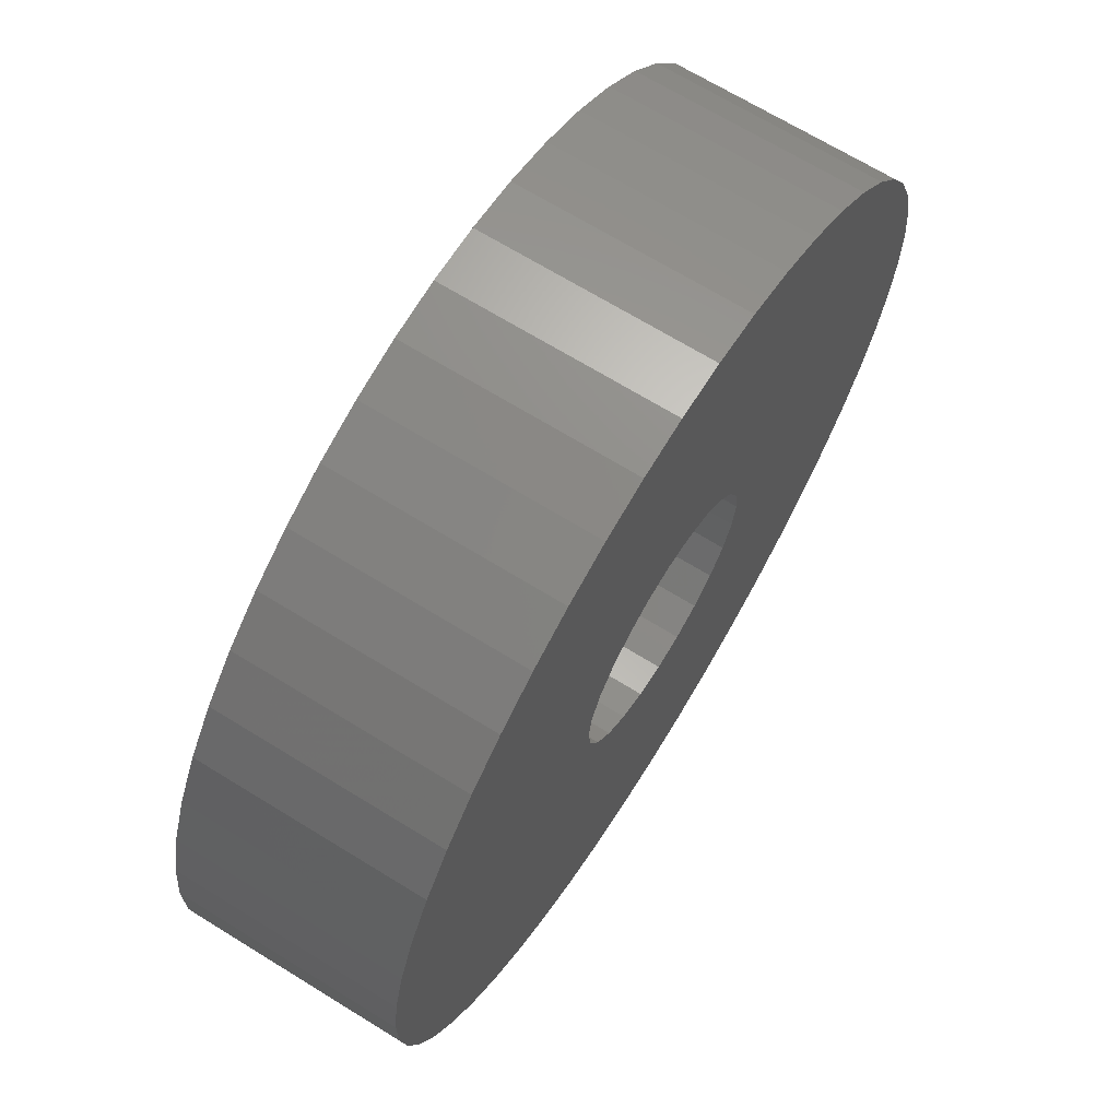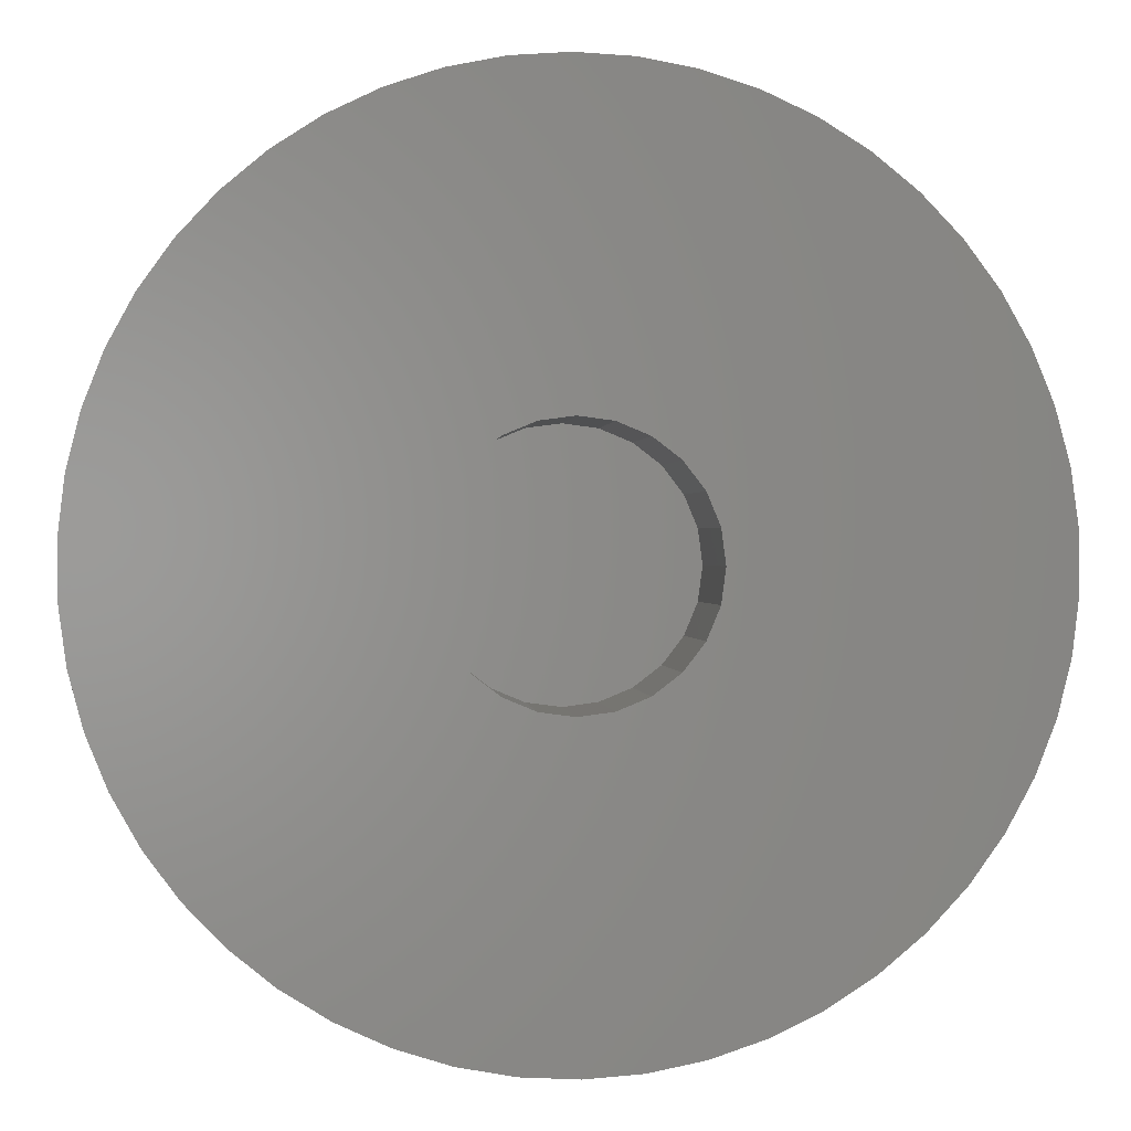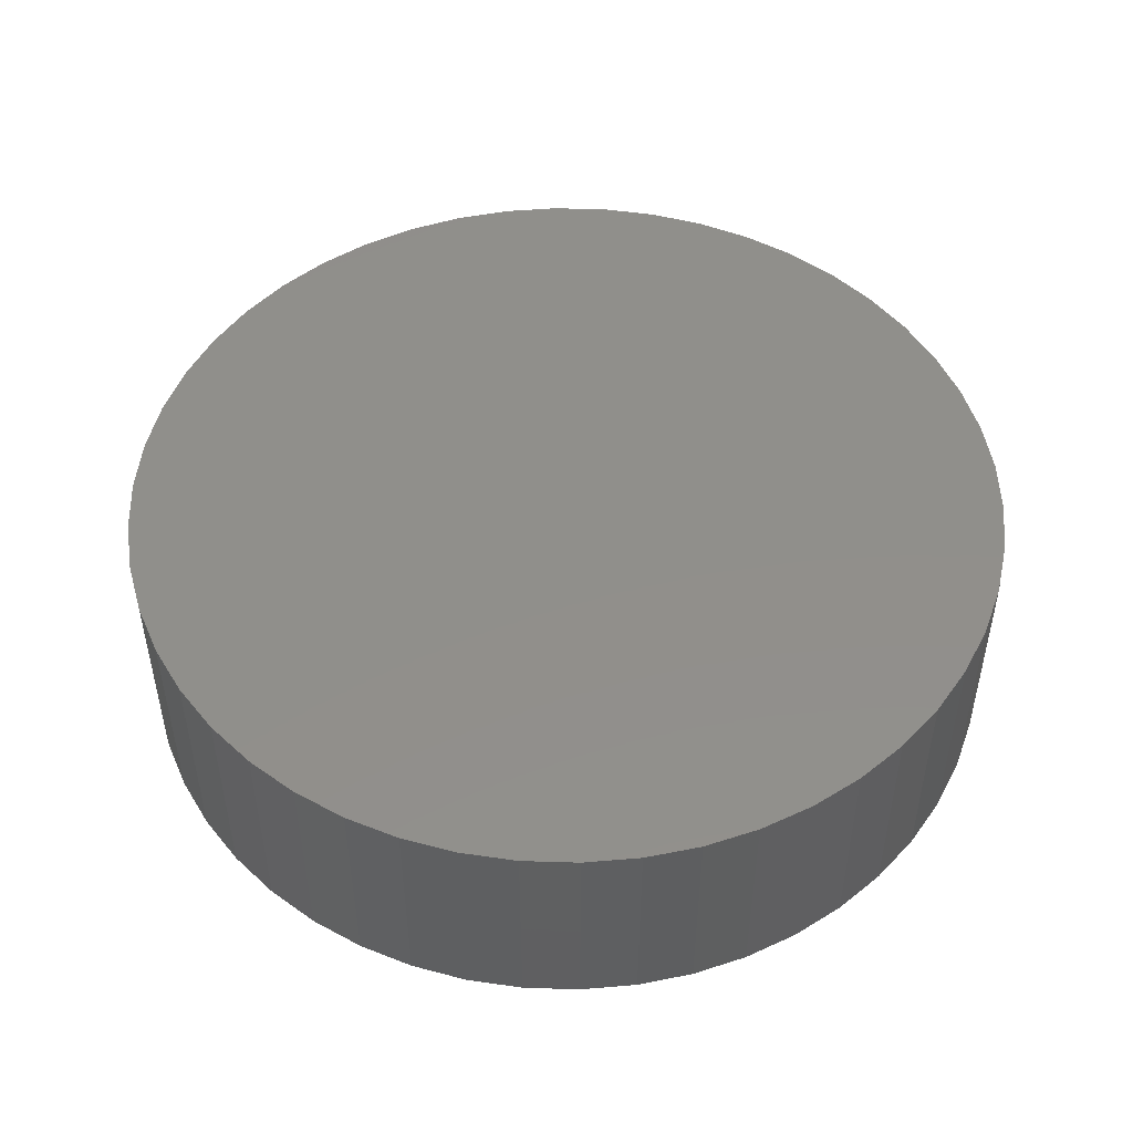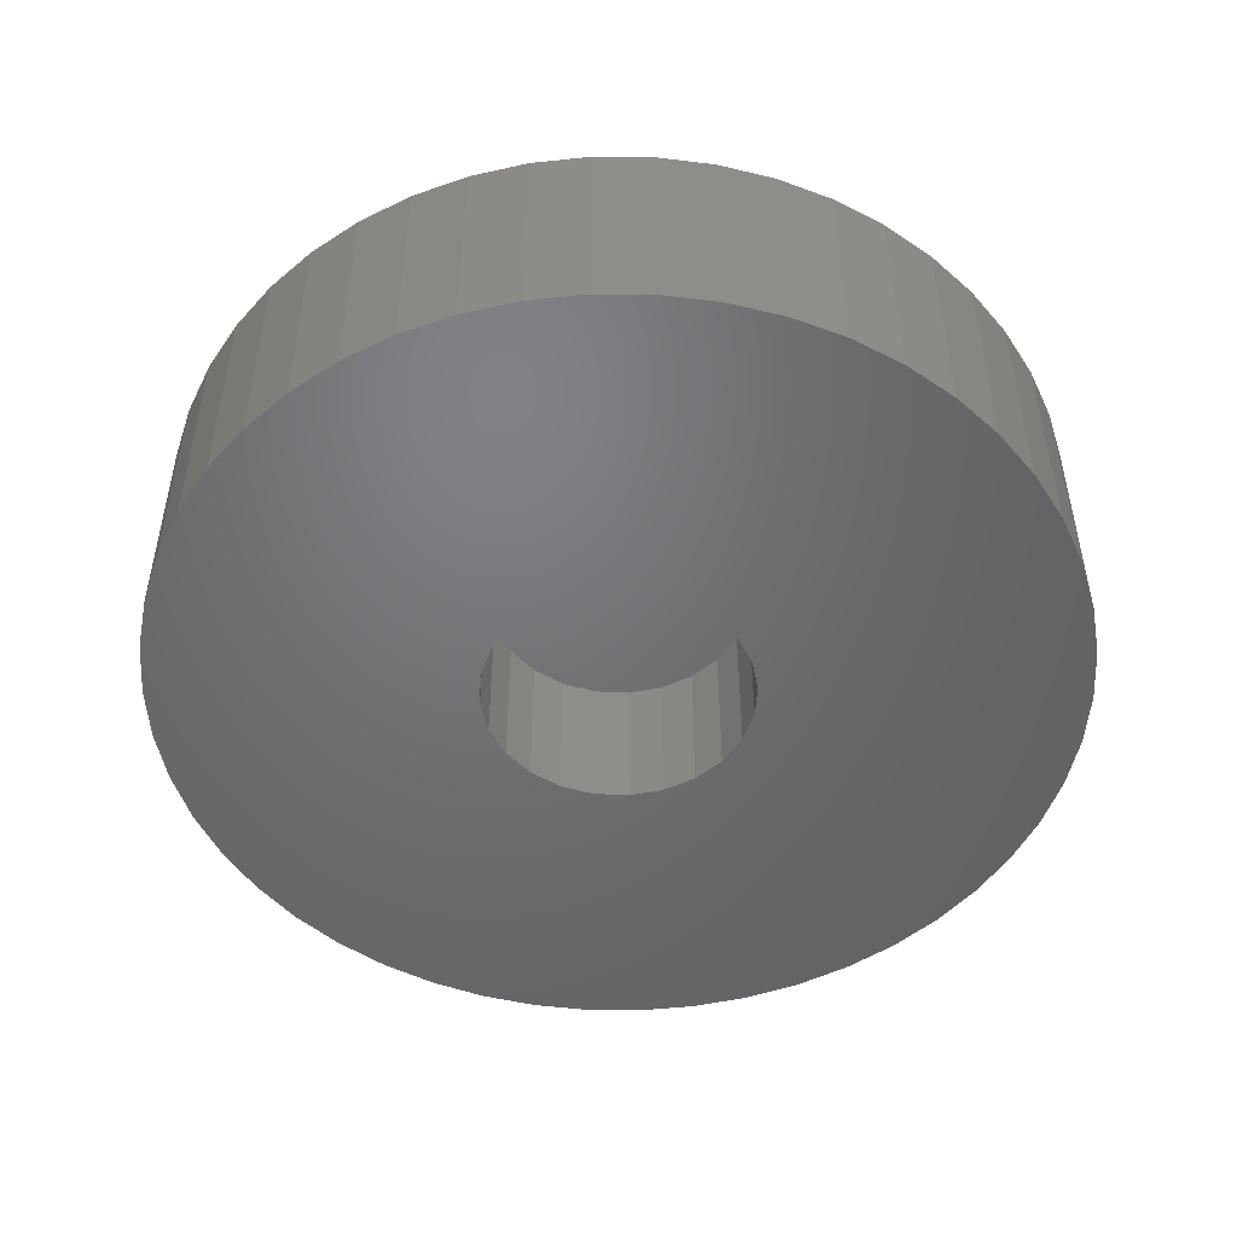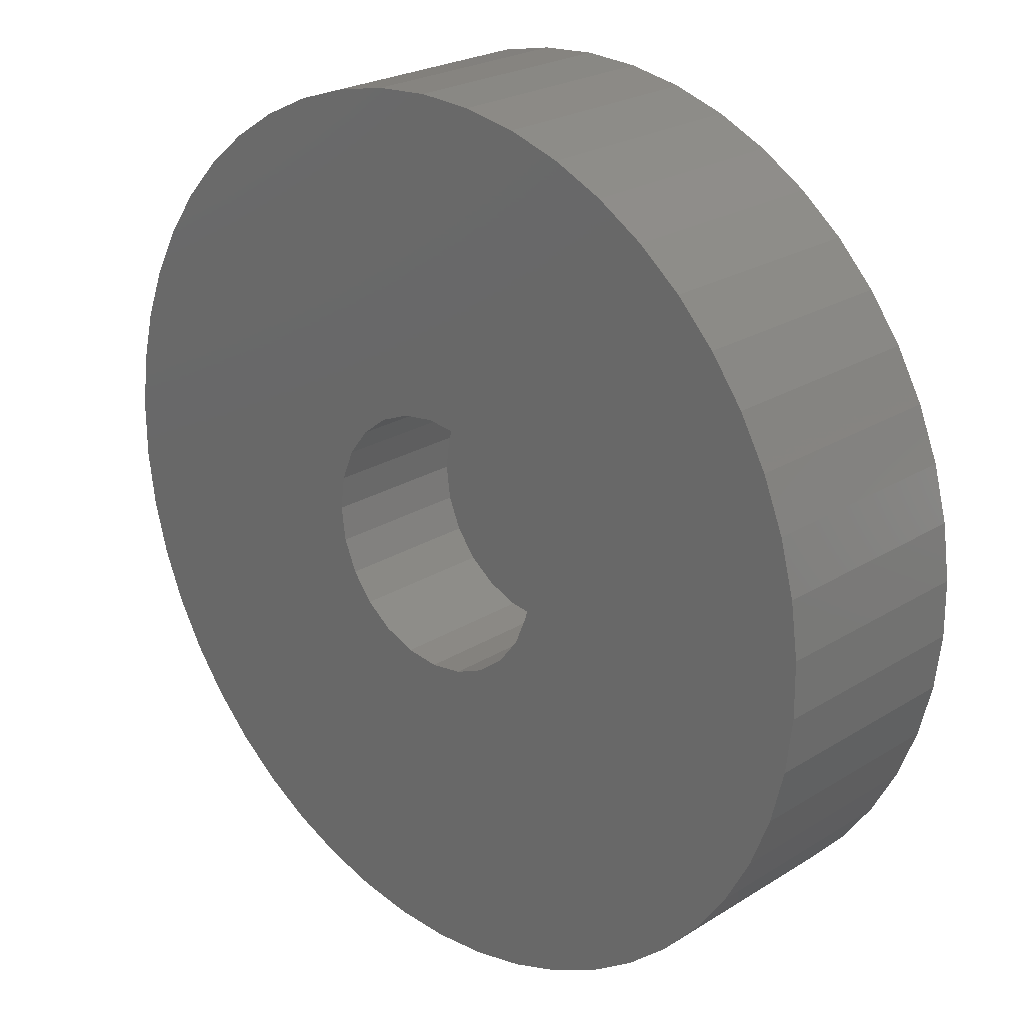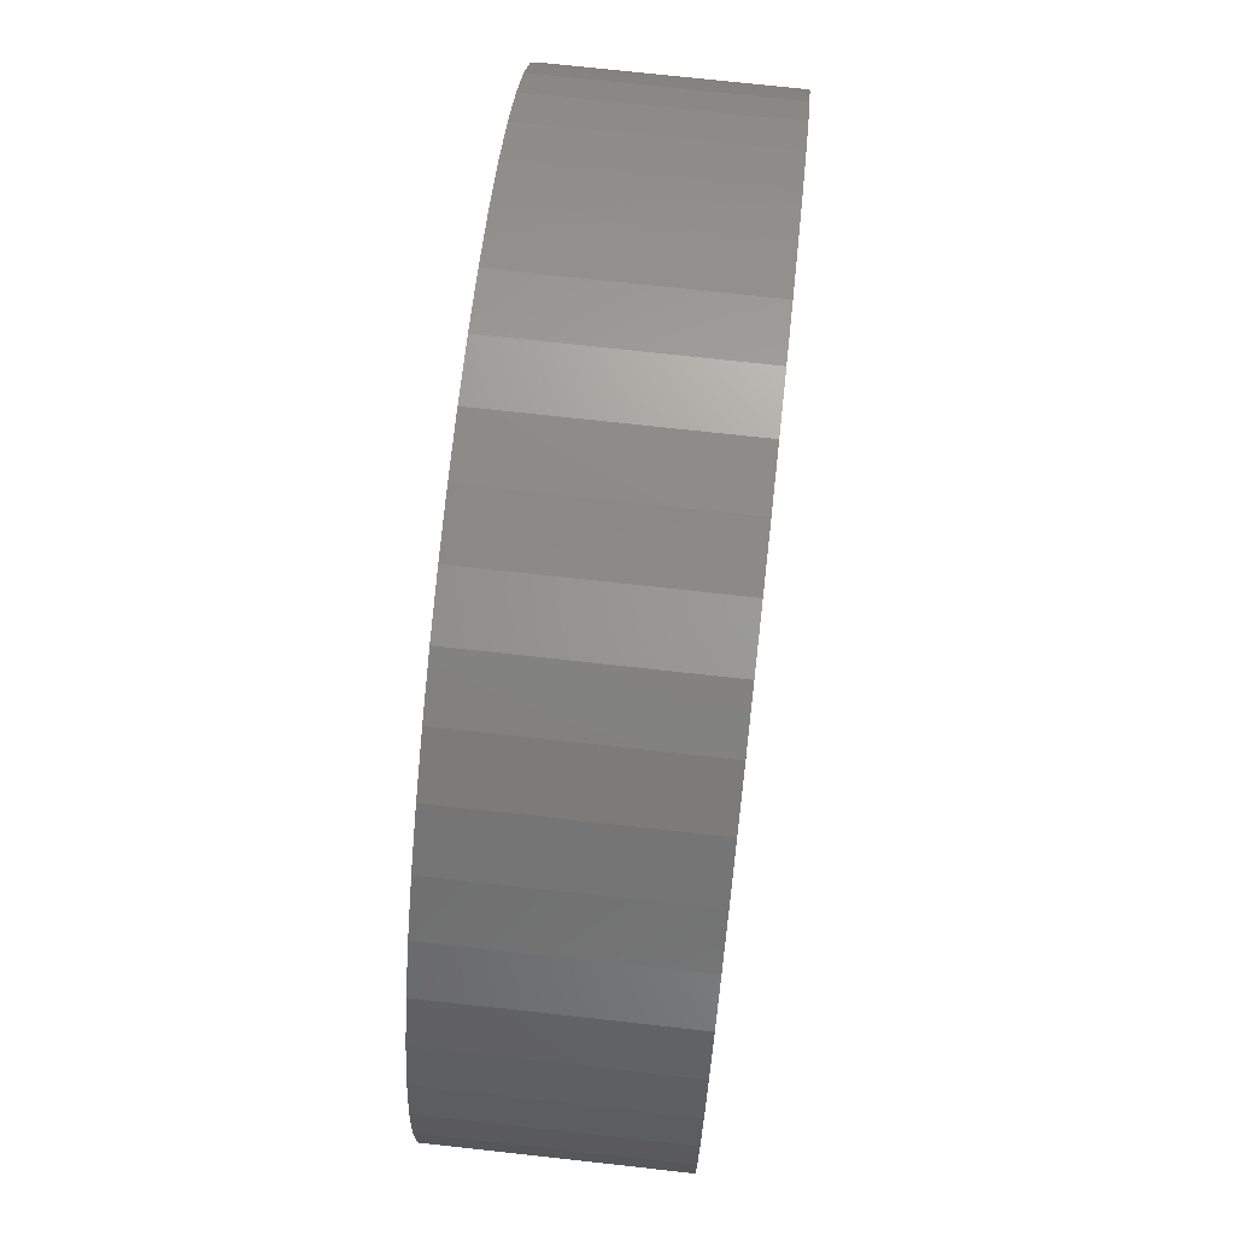
<metadata>
{"format":"stl","ext":"stl","renderer":"f3d","projection":"perspective","resolution":1024,"background":"white","views":[{"elev":68.4,"azim":121.7,"up":"+Y"},{"elev":0.4,"azim":174.9,"up":"+Y"},{"elev":49.5,"azim":141.8,"up":"+Z"},{"elev":-49.7,"azim":-40.6,"up":"+Z"},{"elev":23.8,"azim":-136.0,"up":"+Y"},{"elev":73.0,"azim":-83.7,"up":"+Y"}]}
</metadata>
<code>
# stl→obj: 148 verts, 292 faces
v -4.686 -0.8502 0.7937
v -4.75 0.3419 0.7937
v -4.756 -0.2562 0.7937
v -4.67 0.9345 0.7937
v -4.542 -1.431 0.7937
v -4.516 1.512 0.7937
v -4.327 -1.989 0.7937
v -4.291 2.067 0.7937
v -4.044 -2.516 0.7937
v -3.998 2.588 0.7937
v -3.697 -3.003 0.7937
v -3.642 3.069 0.7937
v -3.291 -3.442 0.7937
v -3.229 3.501 0.7937
v -2.834 -3.828 0.7937
v -2.764 3.878 0.7937
v -2.332 -4.153 0.7937
v -2.257 4.194 0.7937
v -1.793 -4.412 0.7937
v -1.713 4.444 0.7937
v -1.226 -4.602 0.7937
v -1.143 4.623 0.7937
v -0.6395 -4.719 0.7937
v -0.5543 4.73 0.7937
v -0.04294 -4.762 0.7937
v 0.04294 4.762 0.7937
v 0.5543 -4.73 0.7937
v 0.6395 4.719 0.7937
v 1.143 -4.623 0.7937
v 1.226 4.602 0.7937
v 1.713 -4.444 0.7937
v 1.793 4.412 0.7937
v 2.257 -4.194 0.7937
v 2.332 4.153 0.7937
v 2.764 -3.878 0.7937
v 2.834 3.828 0.7937
v 3.229 -3.501 0.7937
v 3.291 3.442 0.7937
v 3.642 -3.069 0.7937
v 3.697 3.003 0.7937
v 3.998 -2.588 0.7937
v 4.044 2.516 0.7937
v 4.291 -2.067 0.7937
v 4.327 1.989 0.7937
v 4.516 -1.512 0.7937
v 4.542 1.431 0.7937
v 4.67 -0.9345 0.7937
v 4.686 0.8502 0.7937
v 4.75 -0.3419 0.7937
v 4.756 0.2562 0.7937
v 2.834 3.828 -1.587
v 2.332 4.153 -1.587
v 3.291 3.442 -1.587
v 3.697 3.003 -1.587
v 4.044 2.516 -1.587
v 4.327 1.989 -1.587
v 4.542 1.431 -1.587
v 4.686 0.8502 -1.587
v 4.756 0.2562 -1.587
v 4.75 -0.3419 -1.587
v 4.67 -0.9345 -1.587
v 4.516 -1.512 -1.587
v 4.291 -2.067 -1.587
v 3.998 -2.588 -1.587
v 3.642 -3.069 -1.587
v 3.229 -3.501 -1.587
v 2.764 -3.878 -1.587
v 2.257 -4.194 -1.587
v 1.713 -4.444 -1.587
v 1.143 -4.623 -1.587
v 0.5543 -4.73 -1.587
v -0.04294 -4.762 -1.587
v -0.6395 -4.719 -1.587
v -1.226 -4.602 -1.587
v -1.793 -4.412 -1.587
v -2.332 -4.153 -1.587
v -2.834 -3.828 -1.587
v -3.291 -3.442 -1.587
v -3.697 -3.003 -1.587
v -4.044 -2.516 -1.587
v -4.327 -1.989 -1.587
v -4.542 -1.431 -1.587
v -4.686 -0.8502 -1.587
v -4.756 -0.2562 -1.587
v -4.75 0.3419 -1.587
v -4.67 0.9345 -1.587
v -4.516 1.512 -1.587
v -4.291 2.067 -1.587
v -3.998 2.588 -1.587
v -3.642 3.069 -1.587
v -3.229 3.501 -1.587
v -2.764 3.878 -1.587
v -2.257 4.194 -1.587
v -1.713 4.444 -1.587
v -1.143 4.623 -1.587
v -0.5543 4.73 -1.587
v 0.04294 4.762 -1.587
v 0.6395 4.719 -1.587
v 1.226 4.602 -1.587
v 1.793 4.412 -1.587
v -1.349 0.3616 0
v -1.349 -0.3616 0
v -1.397 2.566e-16 0
v -1.21 -0.6985 0
v -1.21 0.6985 0
v -0.9878 -0.9878 0
v -0.9878 0.9878 0
v -0.6985 -1.21 0
v -0.6985 1.21 0
v -0.3616 -1.349 0
v -0.3616 1.349 0
v 0 -1.397 0
v 1.711e-16 1.397 0
v 0.3616 -1.349 0
v 0.3616 1.349 0
v 0.6985 -1.21 0
v 0.6985 1.21 0
v 0.9878 -0.9878 0
v 0.9878 0.9878 0
v 1.21 0.6985 0
v 1.21 -0.6985 0
v 1.349 0.3616 0
v 1.349 -0.3616 0
v 1.397 -8.554e-17 0
v -1.397 2.566e-16 -1.587
v -1.349 0.3616 -1.587
v -1.21 0.6985 -1.587
v -0.9878 0.9878 -1.587
v -0.6985 1.21 -1.587
v -0.3616 1.349 -1.587
v 1.711e-16 1.397 -1.587
v 0.3616 1.349 -1.587
v 0.6985 1.21 -1.587
v 0.9878 0.9878 -1.587
v 1.21 0.6985 -1.587
v 1.349 0.3616 -1.587
v 1.397 -8.554e-17 -1.587
v -1.349 -0.3616 -1.587
v -1.21 -0.6985 -1.587
v -0.9878 -0.9878 -1.587
v -0.6985 -1.21 -1.587
v -0.3616 -1.349 -1.587
v 0 -1.397 -1.587
v 0.3616 -1.349 -1.587
v 0.6985 -1.21 -1.587
v 0.9878 -0.9878 -1.587
v 1.21 -0.6985 -1.587
v 1.349 -0.3616 -1.587
f 1 2 3
f 2 1 4
f 4 1 5
f 4 5 6
f 6 5 7
f 6 7 8
f 8 7 9
f 8 9 10
f 10 9 11
f 10 11 12
f 12 11 13
f 12 13 14
f 14 13 15
f 14 15 16
f 16 15 17
f 16 17 18
f 18 17 19
f 18 19 20
f 20 19 21
f 20 21 22
f 22 21 23
f 22 23 24
f 24 23 25
f 24 25 26
f 26 25 27
f 26 27 28
f 28 27 29
f 28 29 30
f 30 29 31
f 30 31 32
f 32 31 33
f 32 33 34
f 34 33 35
f 34 35 36
f 36 35 37
f 36 37 38
f 38 37 39
f 38 39 40
f 40 39 41
f 40 41 42
f 42 41 43
f 42 43 44
f 44 43 45
f 44 45 46
f 46 45 47
f 46 47 48
f 48 47 49
f 48 49 50
f 34 51 52
f 51 34 36
f 36 53 51
f 53 36 38
f 53 40 54
f 40 53 38
f 54 42 55
f 42 54 40
f 55 44 56
f 44 55 42
f 56 46 57
f 46 56 44
f 57 48 58
f 48 57 46
f 58 50 59
f 50 58 48
f 59 49 60
f 49 59 50
f 60 47 61
f 47 60 49
f 61 45 62
f 45 61 47
f 62 43 63
f 43 62 45
f 63 41 64
f 41 63 43
f 64 39 65
f 39 64 41
f 65 37 66
f 37 65 39
f 37 67 66
f 67 37 35
f 35 68 67
f 68 35 33
f 33 69 68
f 69 33 31
f 31 70 69
f 70 31 29
f 29 71 70
f 71 29 27
f 27 72 71
f 72 27 25
f 25 73 72
f 73 25 23
f 23 74 73
f 74 23 21
f 21 75 74
f 75 21 19
f 19 76 75
f 76 19 17
f 17 77 76
f 77 17 15
f 15 78 77
f 78 15 13
f 11 78 13
f 78 11 79
f 9 79 11
f 79 9 80
f 7 80 9
f 80 7 81
f 5 81 7
f 81 5 82
f 1 82 5
f 82 1 83
f 3 83 1
f 83 3 84
f 2 84 3
f 84 2 85
f 4 85 2
f 85 4 86
f 6 86 4
f 86 6 87
f 8 87 6
f 87 8 88
f 10 88 8
f 88 10 89
f 12 89 10
f 89 12 90
f 14 90 12
f 90 14 91
f 14 92 91
f 92 14 16
f 16 93 92
f 93 16 18
f 18 94 93
f 94 18 20
f 20 95 94
f 95 20 22
f 22 96 95
f 96 22 24
f 24 97 96
f 97 24 26
f 26 98 97
f 98 26 28
f 28 99 98
f 99 28 30
f 30 100 99
f 100 30 32
f 32 52 100
f 52 32 34
f 101 102 103
f 102 101 104
f 104 101 105
f 104 105 106
f 106 105 107
f 106 107 108
f 108 107 109
f 108 109 110
f 110 109 111
f 110 111 112
f 112 111 113
f 112 113 114
f 114 113 115
f 114 115 116
f 116 115 117
f 116 117 118
f 118 117 119
f 118 119 120
f 118 120 121
f 121 120 122
f 121 122 123
f 123 122 124
f 95 125 94
f 125 95 126
f 126 95 127
f 127 95 128
f 128 95 96
f 128 96 129
f 129 96 130
f 130 96 97
f 130 97 131
f 131 97 132
f 132 97 98
f 132 98 133
f 133 98 99
f 133 99 134
f 134 99 135
f 135 99 136
f 136 99 100
f 136 100 137
f 137 100 69
f 69 100 68
f 68 100 52
f 68 52 67
f 67 52 51
f 67 51 66
f 66 51 53
f 66 53 65
f 65 53 54
f 65 54 64
f 64 54 55
f 64 55 63
f 63 55 56
f 63 56 62
f 62 56 57
f 62 57 61
f 61 57 58
f 61 58 60
f 60 58 59
f 85 83 84
f 83 85 86
f 83 86 82
f 82 86 87
f 82 87 81
f 81 87 88
f 81 88 80
f 80 88 89
f 80 89 79
f 79 89 90
f 79 90 78
f 78 90 91
f 78 91 77
f 77 91 92
f 77 92 76
f 76 92 93
f 76 93 75
f 75 93 94
f 75 94 74
f 74 94 125
f 74 125 138
f 74 138 139
f 74 139 73
f 73 139 140
f 73 140 141
f 73 141 142
f 73 142 72
f 72 142 143
f 72 143 71
f 71 143 144
f 71 144 145
f 71 145 70
f 70 145 146
f 70 146 147
f 70 147 69
f 69 147 148
f 69 148 137
f 127 101 126
f 101 127 105
f 126 103 125
f 103 126 101
f 125 102 138
f 102 125 103
f 138 104 139
f 104 138 102
f 139 106 140
f 106 139 104
f 106 141 140
f 141 106 108
f 108 142 141
f 142 108 110
f 110 143 142
f 143 110 112
f 112 144 143
f 144 112 114
f 114 145 144
f 145 114 116
f 116 146 145
f 146 116 118
f 121 146 118
f 146 121 147
f 123 147 121
f 147 123 148
f 124 148 123
f 148 124 137
f 122 137 124
f 137 122 136
f 120 136 122
f 136 120 135
f 119 135 120
f 135 119 134
f 119 133 134
f 133 119 117
f 117 132 133
f 132 117 115
f 115 131 132
f 131 115 113
f 113 130 131
f 130 113 111
f 111 129 130
f 129 111 109
f 109 128 129
f 128 109 107
f 128 105 127
f 105 128 107

</code>
